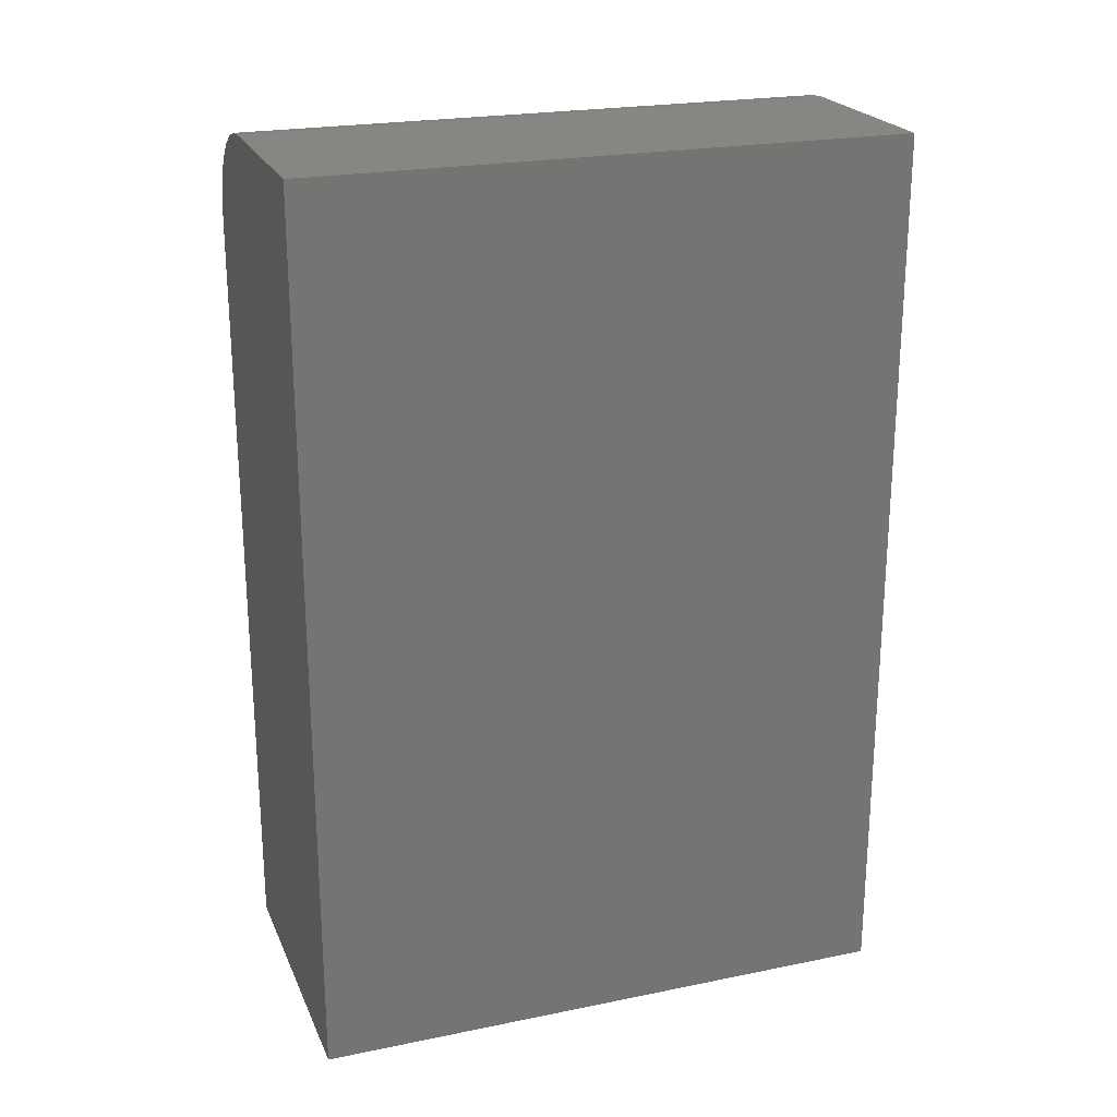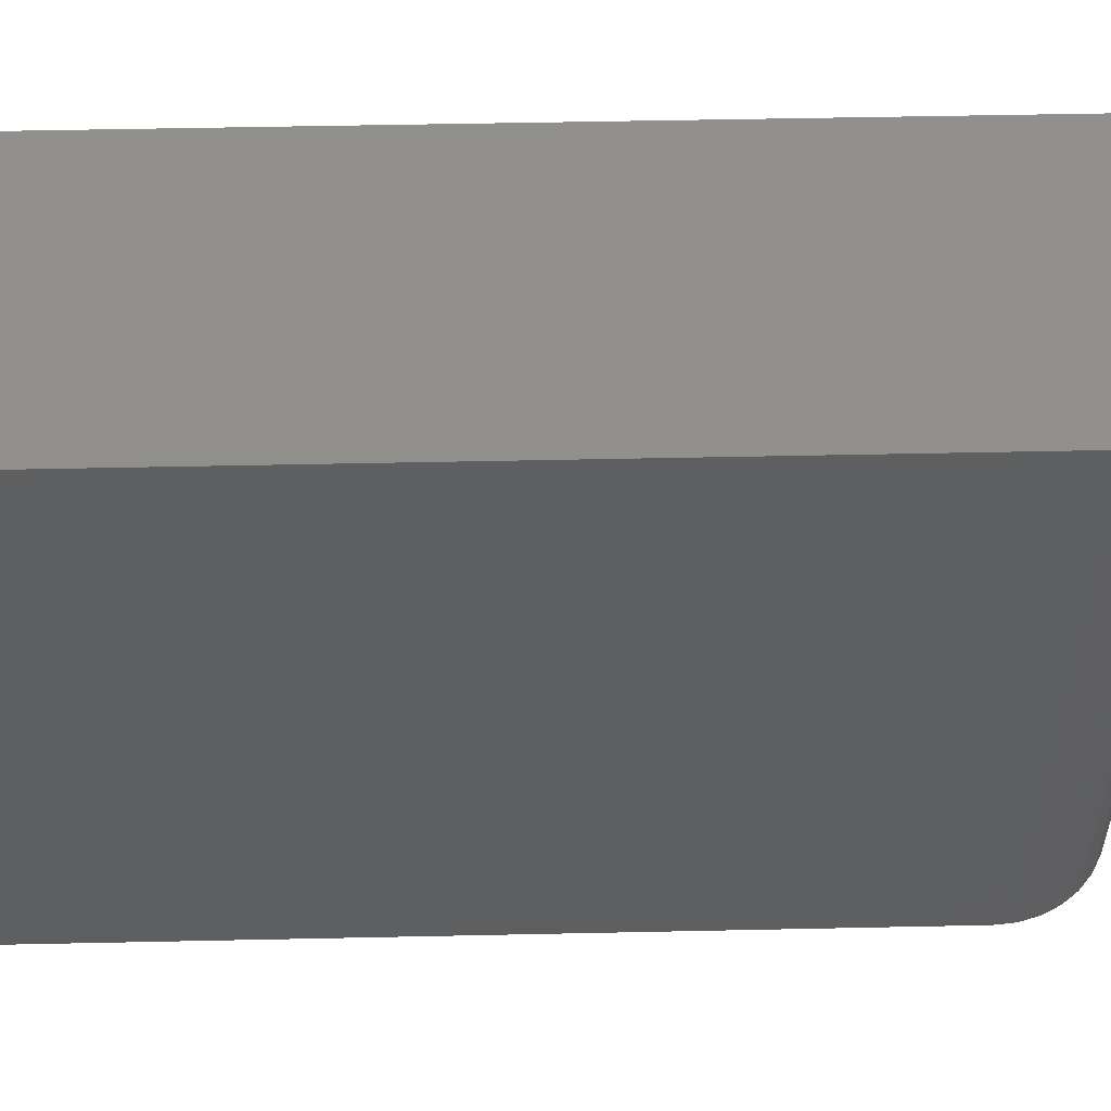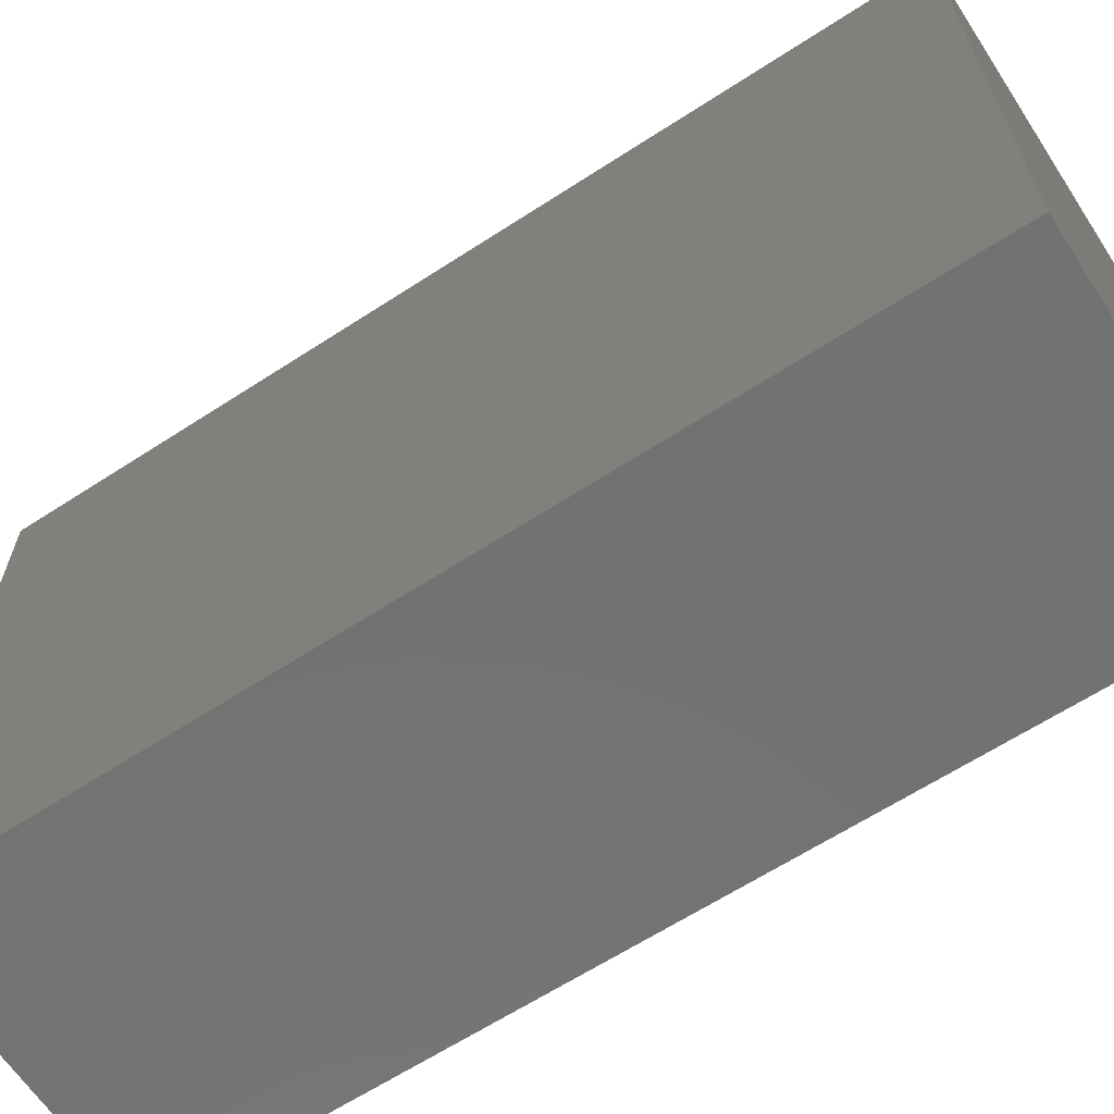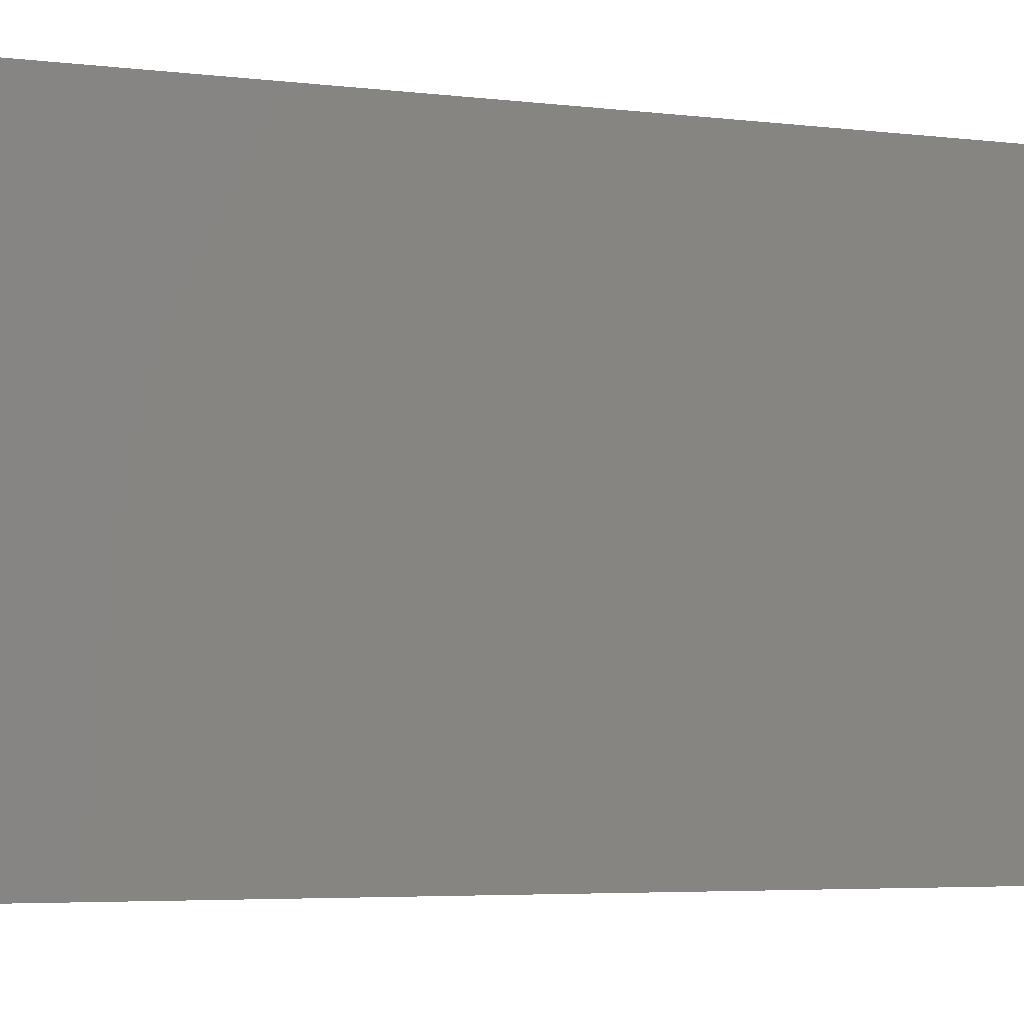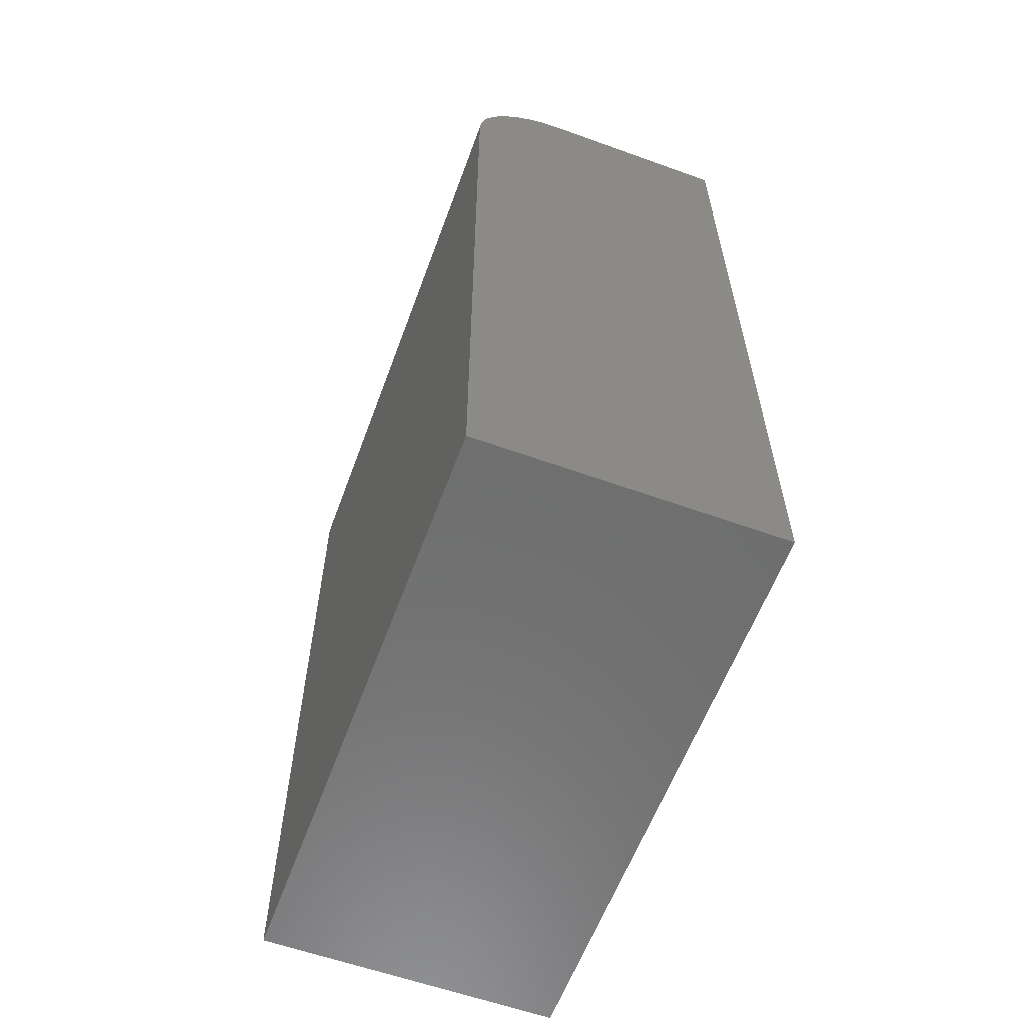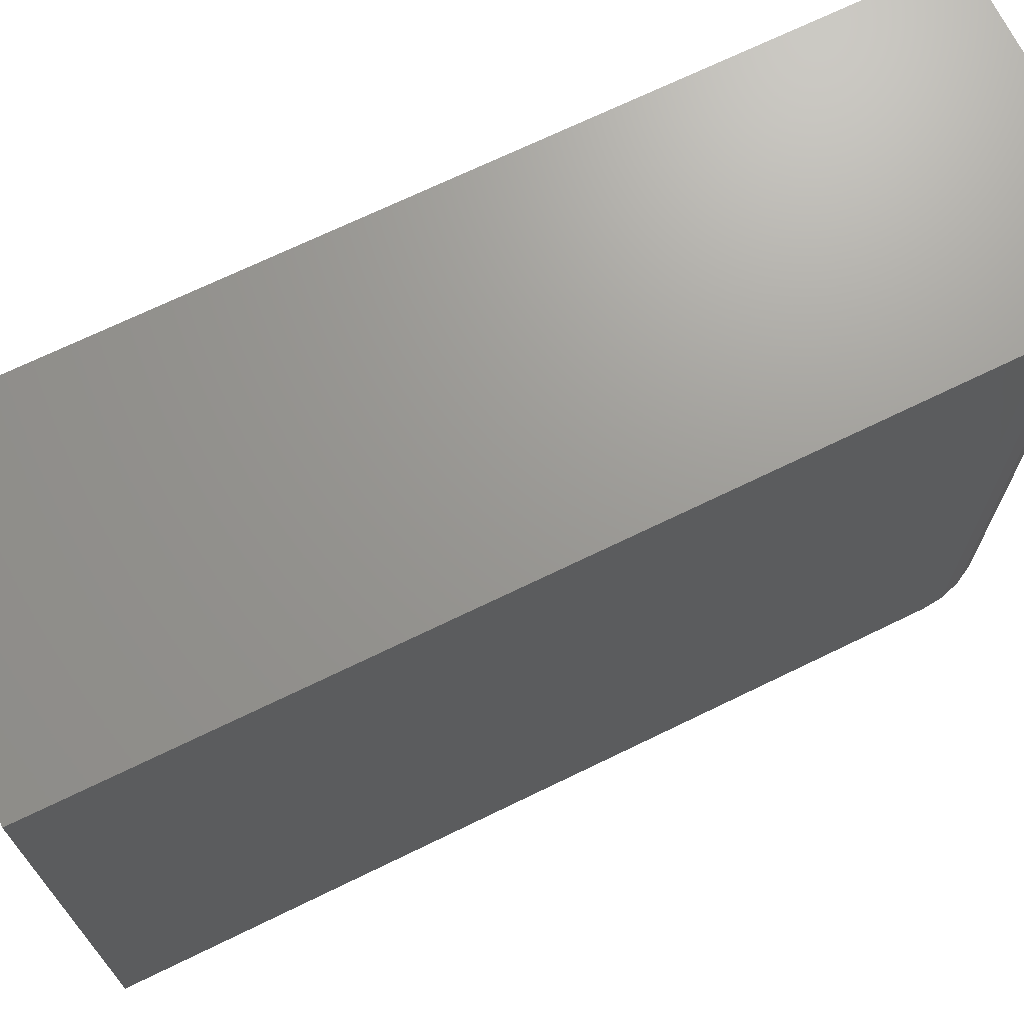
<metadata>
{"format":"stl","ext":"stl","renderer":"f3d","projection":"perspective","resolution":1024,"background":"white","views":[{"elev":22.7,"azim":70.8,"up":"+Z"},{"elev":52.8,"azim":-91.3,"up":"+Y"},{"elev":-64.3,"azim":123.2,"up":"+Y"},{"elev":-5.3,"azim":71.0,"up":"+Y"},{"elev":-60.0,"azim":-20.2,"up":"+Z"},{"elev":69.8,"azim":-116.0,"up":"+Y"}]}
</metadata>
<code>
# stl→obj: 24 verts, 44 faces
v 0.08594 0 0.75
v 0.2526 0 0.75
v 0.08594 0.5 0.75
v 0.2526 0.5 0.75
v 0 0.5 0
v 0 0 0
v 0 0.5 0.6641
v 0 0 0.6641
v 0.2526 0.5 0
v 0.001651 0.5 0.6808
v 0.006542 0.5 0.6969
v 0.01448 0.5 0.7118
v 0.02517 0.5 0.7248
v 0.03819 0.5 0.7355
v 0.05305 0.5 0.7435
v 0.06917 0.5 0.7483
v 0.06917 0 0.7483
v 0.05305 0 0.7435
v 0.03819 0 0.7355
v 0.02517 0 0.7248
v 0.01448 0 0.7118
v 0.006542 0 0.6969
v 0.001651 0 0.6808
v 0.2526 0 0
f 1 2 3
f 3 2 4
f 5 6 7
f 7 6 8
f 4 9 5
f 4 5 7
f 4 7 10
f 4 10 11
f 4 11 12
f 4 12 13
f 4 13 14
f 4 14 15
f 4 15 16
f 4 16 3
f 2 1 17
f 2 17 18
f 2 18 19
f 2 19 20
f 2 20 21
f 2 21 22
f 2 22 23
f 2 23 8
f 2 8 6
f 2 6 24
f 7 8 10
f 10 8 23
f 10 23 11
f 11 23 22
f 11 22 12
f 12 22 21
f 12 21 13
f 13 21 20
f 13 20 14
f 14 20 19
f 14 19 15
f 15 19 18
f 15 18 16
f 16 18 17
f 16 17 3
f 3 17 1
f 6 5 24
f 24 5 9
f 24 9 2
f 2 9 4

</code>
